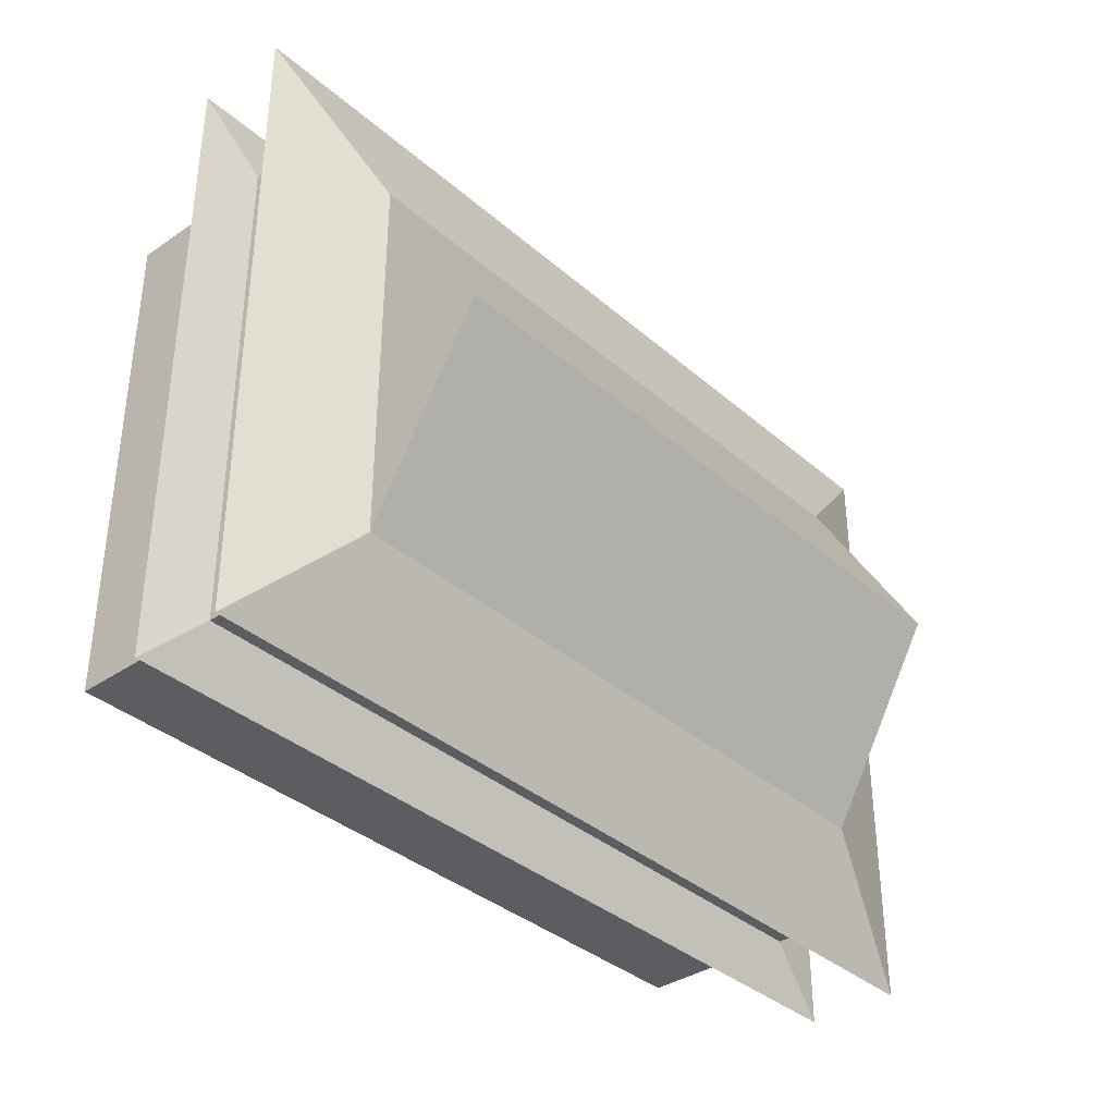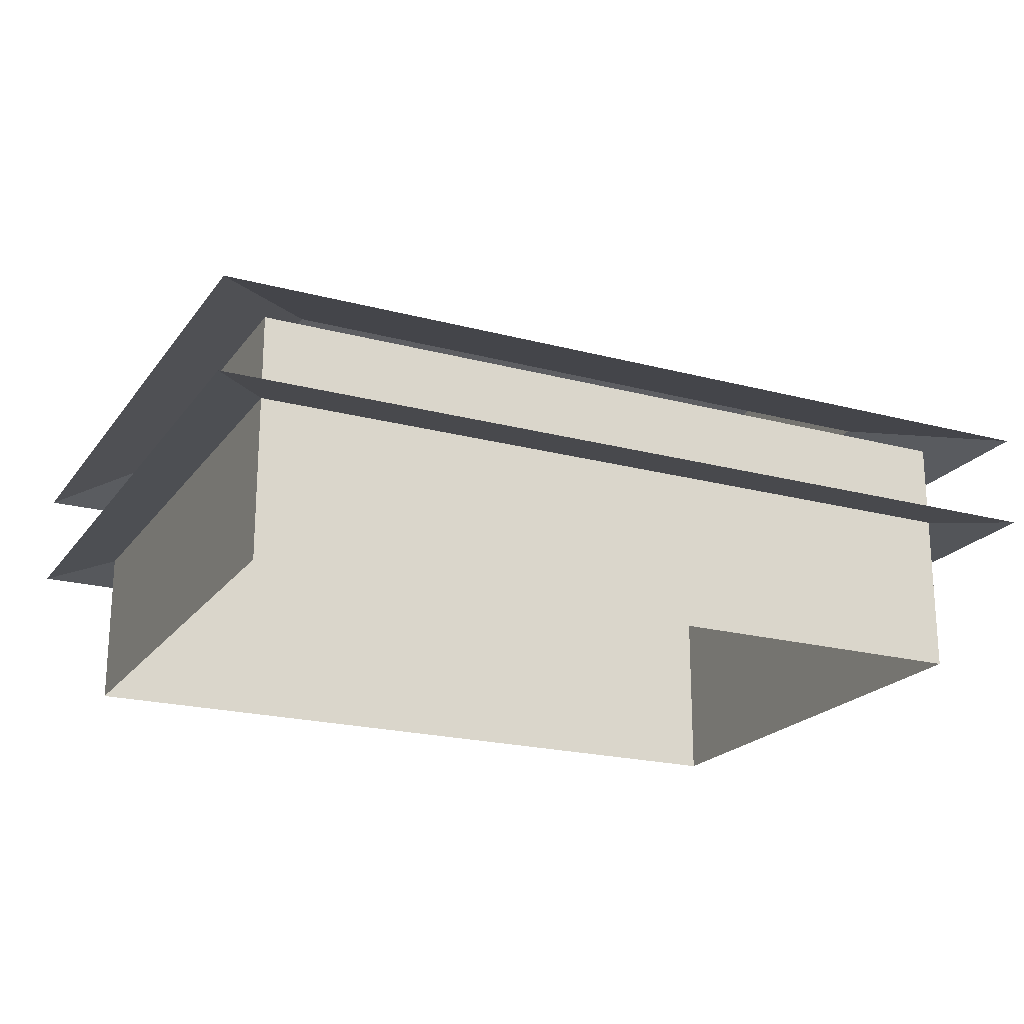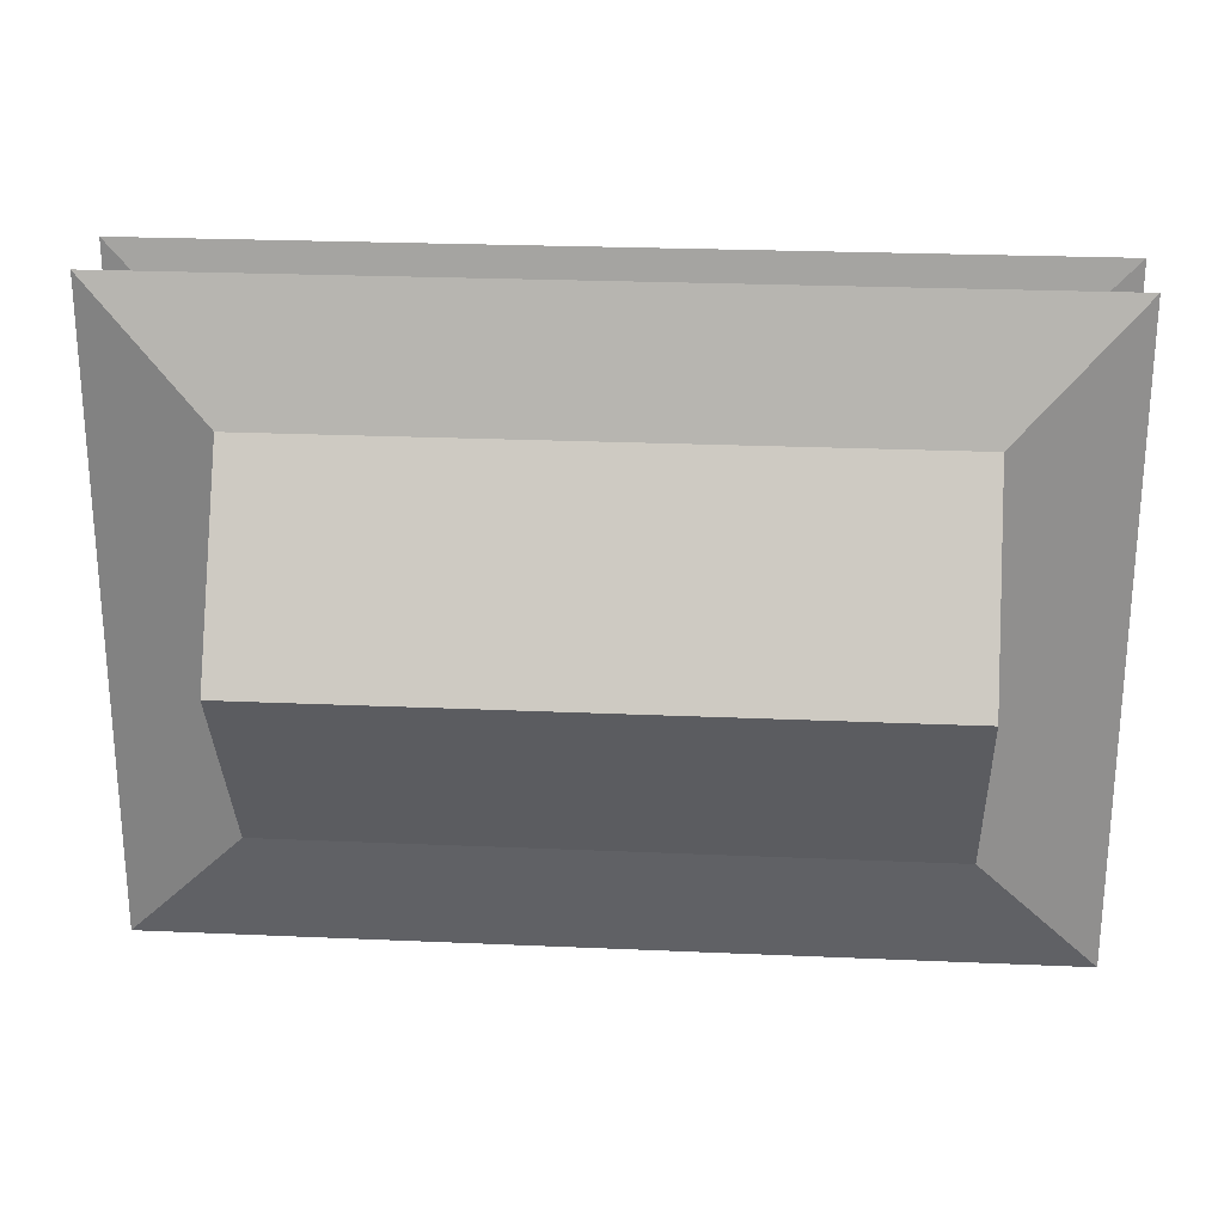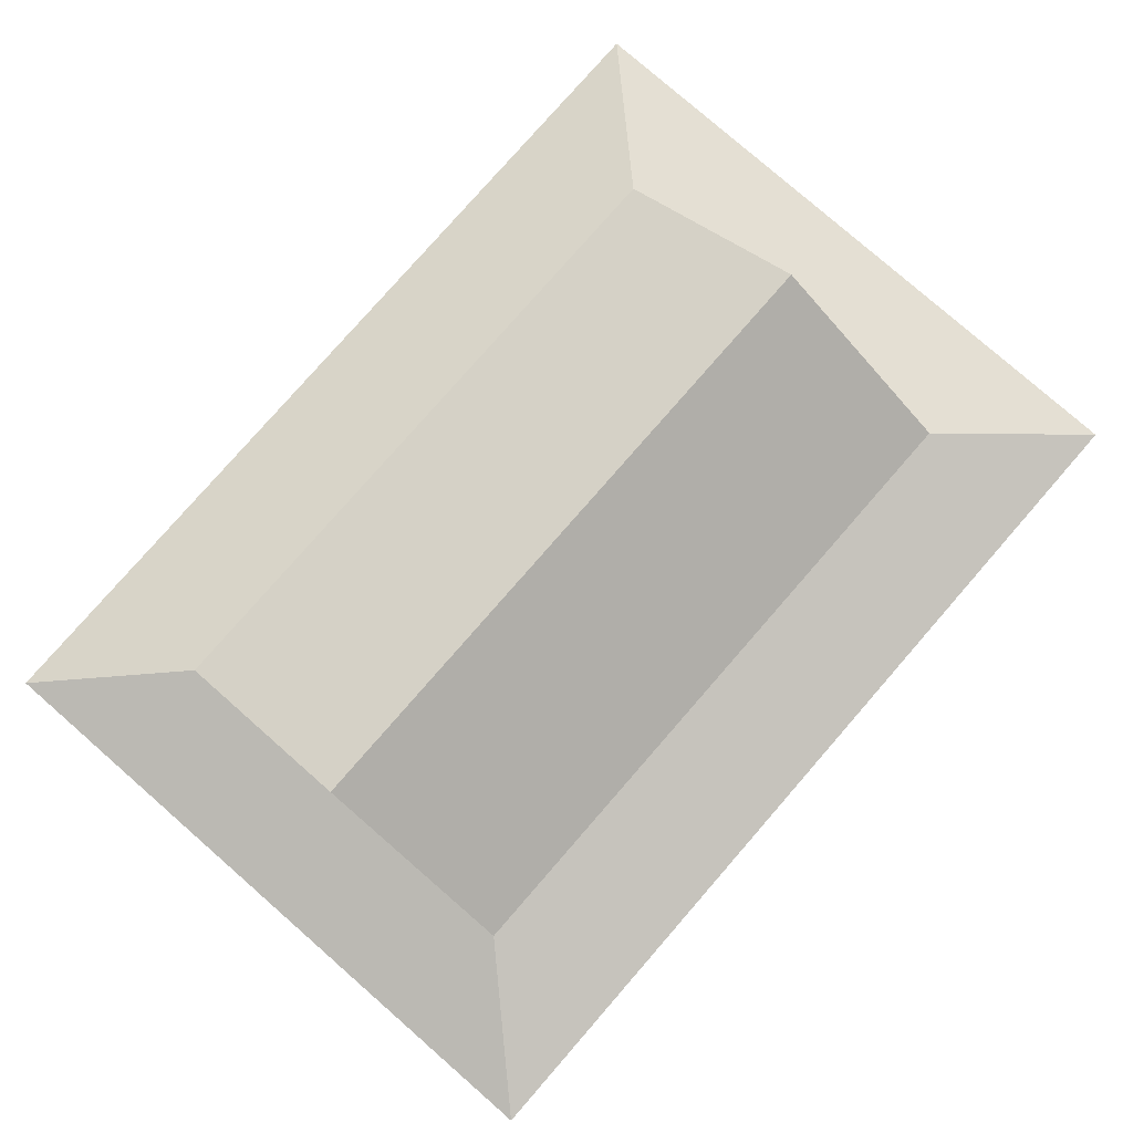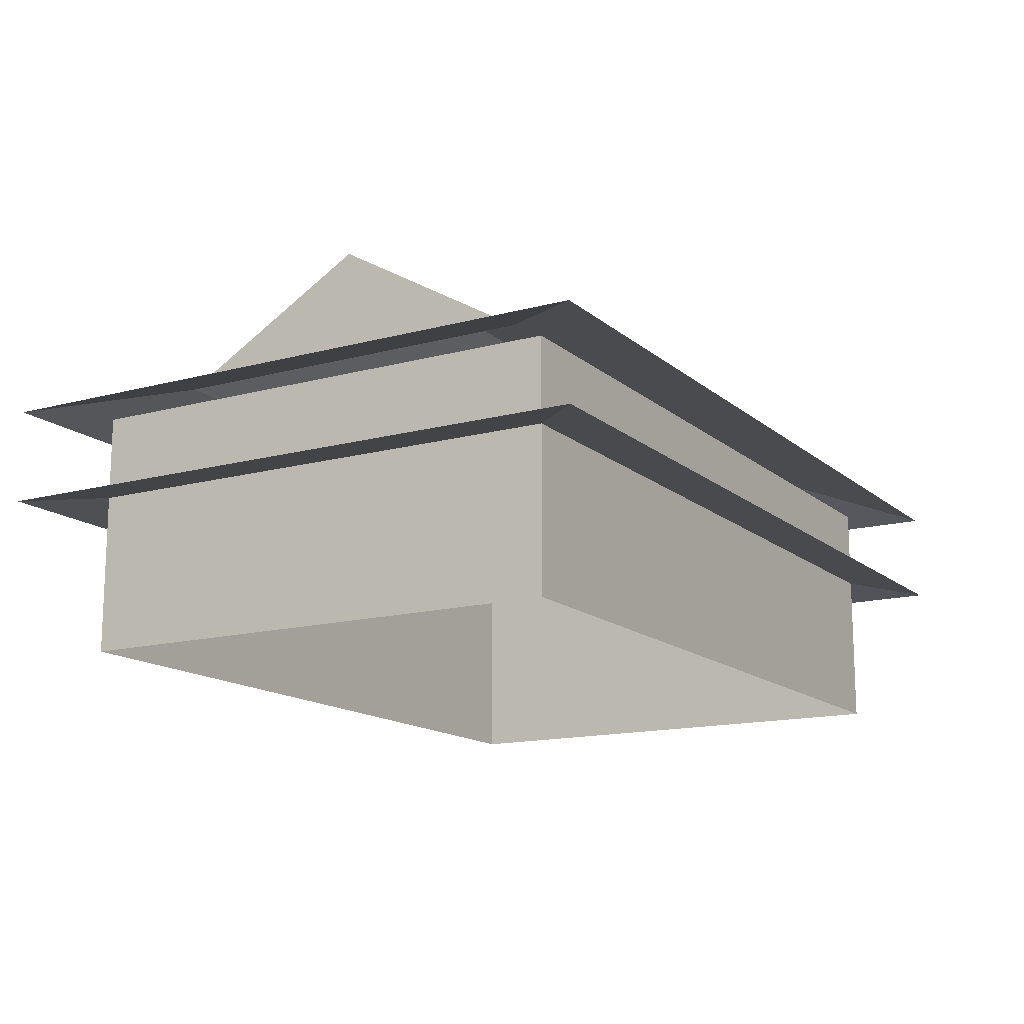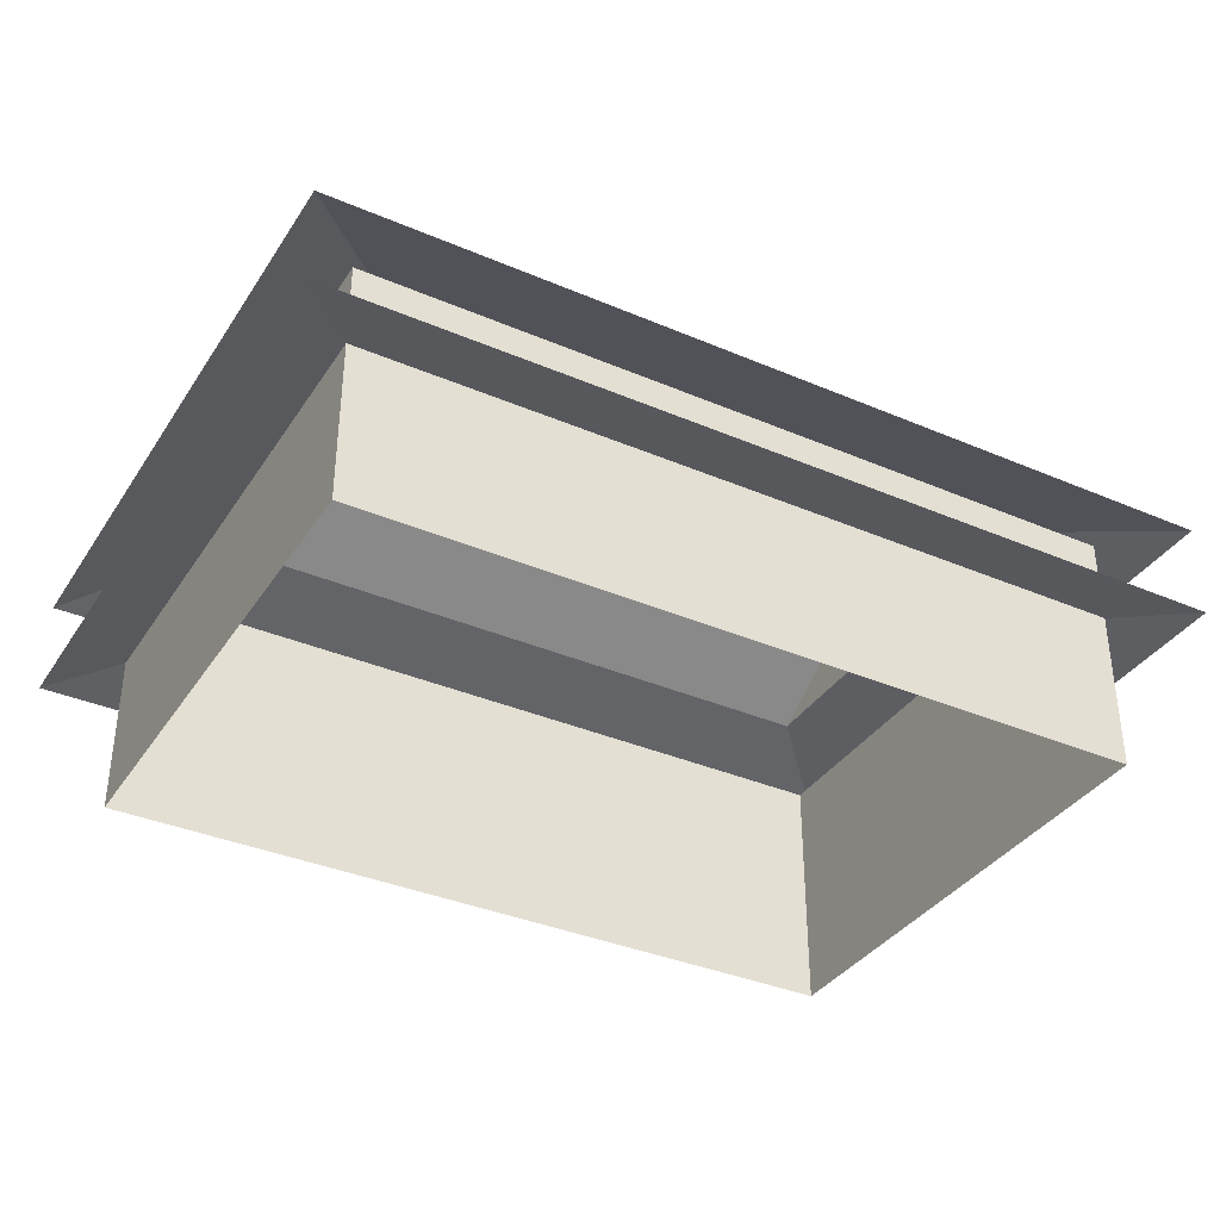
<metadata>
{"format":"obj","ext":"obj","renderer":"f3d","projection":"perspective","resolution":1024,"background":"white","views":[{"elev":-36.3,"azim":131.7,"up":"+Z"},{"elev":-20.8,"azim":154.2,"up":"+Y"},{"elev":24.7,"azim":-175.9,"up":"+Z"},{"elev":79.4,"azim":-48.9,"up":"+Y"},{"elev":-14.7,"azim":-59.6,"up":"+Y"},{"elev":-36.2,"azim":150.8,"up":"+Y"}]}
</metadata>
<code>
g House_01_LowPoly_Far11
v -1.319 5.578 -9.082
v -1.319 7.8 -5.25
v -1.319 5.578 -1.433
v -14.2 5.578 -1.433
v -14.2 7.8 -5.25
v -14.2 5.578 -9.082
v -14.2 5.578 -1.433
v -1.319 5.578 -1.433
v -1.319 7.8 -5.25
v -14.2 7.8 -5.25
v -14.2 7.8 -5.25
v -1.319 7.8 -5.25
v -1.319 5.578 -9.082
v -14.2 5.578 -9.082
v -14.2 5.578 -1.433
v -16.55 4.837 1.053
v 1.053 4.837 1.053
v -1.319 5.578 -1.433
v -1.319 5.578 -9.082
v 1.053 4.837 -11.55
v -16.55 4.837 -11.55
v -14.2 5.578 -9.082
v -1.319 5.578 -1.433
v 1.053 4.837 1.053
v 1.053 4.837 -11.55
v -1.319 5.578 -9.082
v -14.2 5.578 -9.082
v -16.55 4.837 -11.55
v -16.55 4.837 1.053
v -14.2 5.578 -1.433
v -0.1636 4.828 -10.3
v -0.1636 3.171 -10.3
v -15.26 3.171 -10.3
v -15.26 4.828 -10.3
v -0.1636 0.01251 -10.3
v -15.26 0.01251 -10.3
v -0.1636 4.828 -0.2291
v -0.1636 3.171 -0.2291
v -0.1636 3.171 -10.3
v -0.1636 4.828 -10.3
v -0.1636 0.01251 -0.2291
v -0.1636 0.01251 -10.3
v -15.26 4.828 -0.2291
v -15.26 3.171 -0.2291
v -0.1636 3.171 -0.2291
v -0.1636 4.828 -0.2291
v -0.1636 0.01251 -0.2291
v -15.26 0.01251 -0.2291
v -15.26 4.828 -10.3
v -15.26 3.171 -10.3
v -15.26 3.171 -0.2291
v -15.26 4.828 -0.2291
v -15.26 0.01251 -10.3
v -15.26 0.01251 -0.2291
v -15.26 3.171 -0.2291
v -16.55 2.971 1.063
v 1.053 2.971 1.063
v -0.1636 3.171 -0.2291
v -0.1636 3.171 -10.3
v 1.053 2.971 -11.54
v -16.55 2.971 -11.54
v -15.26 3.171 -10.3
v -0.1636 3.171 -0.2291
v 1.053 2.971 1.063
v 1.053 2.971 -11.54
v -0.1636 3.171 -10.3
v -15.26 3.171 -10.3
v -16.55 2.971 -11.54
v -16.55 2.971 1.063
v -15.26 3.171 -0.2291
f 1 2 3
f 4 5 6
f 7 8 9
f 7 9 10
f 11 12 13
f 11 13 14
f 15 16 17
f 15 17 18
f 19 20 21
f 19 21 22
f 23 24 25
f 23 25 26
f 27 28 29
f 27 29 30
f 31 32 33
f 31 33 34
f 33 32 35
f 33 35 36
f 37 38 39
f 37 39 40
f 39 38 41
f 39 41 42
f 43 44 45
f 43 45 46
f 44 47 45
f 44 48 47
f 49 50 51
f 49 51 52
f 51 50 53
f 51 53 54
f 55 56 57
f 55 57 58
f 59 60 61
f 59 61 62
f 63 64 65
f 63 65 66
f 67 68 69
f 67 69 70

</code>
